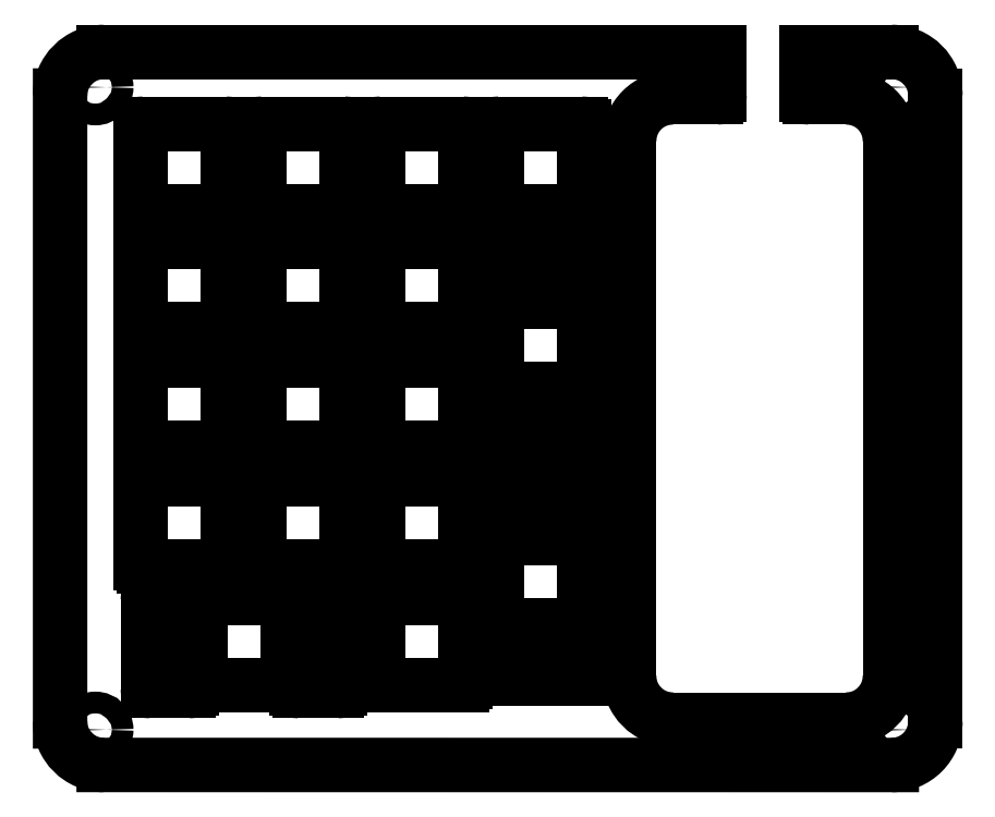
<metadata>
{"format":"dxf","ext":"dxf","renderer":"ezdxf+matplotlib","layout":"modelspace","background":"white","min_lineweight":24,"dpi":150}
</metadata>
<code>
0
SECTION
2
ENTITIES
0
LINE
8
0
10
89.54
20
-153.3
30
50
11
89.54
21
-52.7
31
50
0
LINE
8
0
10
173.7
20
-57.73
30
50
11
173.7
21
-70.73
31
50
0
ARC
8
0
10
141.1
20
-76.78
30
50
40
0.5
210
0
220
0
230
1
50
90
51
180
0
ARC
8
0
10
-160.2
20
-70.73
30
-50
40
0.5
210
-0
220
0
230
-1
50
-90
51
0
0
LINE
8
0
10
116
20
-128.4
30
50
11
103
21
-128.4
31
50
0
LINE
8
0
10
116.5
20
-114.9
30
50
11
116.5
21
-127.9
31
50
0
ARC
8
0
10
-160.2
20
-86.3
30
-50
40
0.5
210
0
220
0
230
-1
50
0
51
90
0
LINE
8
0
10
159.7
20
-70.73
30
50
11
159.7
21
-57.73
31
50
0
LINE
8
0
10
154.1
20
-76.28
30
50
11
141.1
21
-76.28
31
50
0
LINE
8
0
10
173.2
20
-71.23
30
50
11
160.2
21
-71.23
31
50
0
LINE
8
0
10
135.1
20
-57.23
30
50
11
122.1
21
-57.23
31
50
0
ARC
8
0
10
154.1
20
-70.73
30
50
40
0.5
210
0
220
0
230
1
50
-90
51
0
0
ARC
8
0
10
154.1
20
-76.78
30
50
40
0.5
210
0
220
0
230
1
50
0
51
90
0
LINE
8
0
10
122.1
20
-71.23
30
50
11
135.1
21
-71.23
31
50
0
ARC
8
0
10
141.1
20
-57.73
30
50
40
0.5
210
0
220
0
230
1
50
90
51
180
0
LINE
8
0
10
122.1
20
-76.28
30
50
11
135.1
21
-76.28
31
50
0
ARC
8
0
10
-135.1
20
-76.78
30
-50
40
0.5
210
0
220
0
230
-1
50
90
51
180
0
ARC
8
0
10
-122.1
20
-76.78
30
-50
40
0.5
210
0
220
0
230
-1
50
0
51
90
0
ARC
8
0
10
141.1
20
-70.73
30
50
40
0.5
210
0
220
0
230
1
50
180
51
270
0
LINE
8
0
10
173.7
20
-86.3
30
50
11
173.7
21
-99.3
31
50
0
LINE
8
0
10
154.6
20
-89.78
30
50
11
154.6
21
-76.78
31
50
0
LINE
8
0
10
135.6
20
-70.73
30
50
11
135.6
21
-57.73
31
50
0
ARC
8
0
10
-116
20
-89.78
30
-50
40
0.5
210
0
220
0
230
-1
50
180
51
270
0
LINE
8
0
10
135.1
20
-90.28
30
50
11
122.1
21
-90.28
31
50
0
ARC
8
0
10
122.1
20
-108.8
30
50
40
0.5
210
0
220
0
230
1
50
180
51
270
0
ARC
8
0
10
-174.2
20
-77.86
30
-50
40
0.5
210
0
220
0
230
-1
50
90
51
180
0
ARC
8
0
10
-160.2
20
-99.3
30
-50
40
0.5
210
0
220
0
230
-1
50
-90
51
0
0
ARC
8
0
10
122.1
20
-57.73
30
50
40
0.5
210
0
220
0
230
1
50
90
51
180
0
ARC
8
0
10
-173.2
20
-57.73
30
-50
40
0.5
210
0
220
0
230
-1
50
90
51
180
0
ARC
8
0
10
154.1
20
-57.73
30
50
40
0.5
210
0
220
0
230
1
50
0
51
90
0
LINE
8
0
10
103
20
-76.28
30
50
11
116
21
-76.28
31
50
0
LINE
8
0
10
140.6
20
-57.73
30
50
11
140.6
21
-70.73
31
50
0
LINE
8
0
10
154.6
20
-95.83
30
50
11
154.6
21
-108.8
31
50
0
LINE
8
0
10
135.6
20
-76.78
30
50
11
135.6
21
-89.78
31
50
0
LINE
8
0
10
121.6
20
-57.73
30
50
11
121.6
21
-70.73
31
50
0
ARC
8
0
10
-116
20
-127.9
30
-50
40
0.5
210
0
220
0
230
-1
50
180
51
270
0
LINE
8
0
10
160.2
20
-57.23
30
50
11
173.2
21
-57.23
31
50
0
ARC
8
0
10
116
20
-108.8
30
50
40
0.5
210
0
220
0
230
1
50
-90
51
0
0
ARC
8
0
10
-116
20
-114.9
30
-50
40
0.5
210
0
220
0
230
-1
50
90
51
180
0
ARC
8
0
10
135.1
20
-57.73
30
50
40
0.5
210
0
220
0
230
1
50
0
51
90
0
ARC
8
0
10
135.1
20
-70.73
30
50
40
0.5
210
0
220
0
230
1
50
-90
51
0
0
LINE
8
0
10
230.2
20
-52.71
30
50
11
230.2
21
-153.3
31
50
0
ARC
8
0
10
-135.1
20
-89.78
30
-50
40
0.5
210
0
220
0
230
-1
50
180
51
270
0
LINE
8
0
10
174.2
20
-84.36
30
50
11
160.2
21
-84.36
31
50
0
LINE
8
0
10
159.7
20
-99.3
30
50
11
159.7
21
-86.3
31
50
0
ARC
8
0
10
-173.2
20
-99.3
30
-50
40
0.5
210
0
220
0
230
-1
50
180
51
270
0
ARC
8
0
10
135.1
20
-108.8
30
50
40
0.5
210
0
220
0
230
1
50
-90
51
0
0
LINE
8
0
10
160.2
20
-85.8
30
50
11
173.2
21
-85.8
31
50
0
LINE
8
0
10
102.5
20
-95.83
30
50
11
102.5
21
-108.8
31
50
0
LINE
8
0
10
154.6
20
-70.73
30
50
11
154.6
21
-57.73
31
50
0
ARC
8
0
10
-160.2
20
-57.73
30
-50
40
0.5
210
-0
220
0
230
-1
50
0
51
90
0
LINE
8
0
10
223.2
20
-160.3
30
50
11
96.54
21
-160.3
31
50
0
LINE
8
0
10
159.7
20
-83.86
30
50
11
159.7
21
-77.86
31
50
0
LINE
8
0
10
103
20
-114.4
30
50
11
116
21
-114.4
31
50
0
LINE
8
0
10
122.1
20
-109.3
30
50
11
135.1
21
-109.3
31
50
0
ARC
8
0
10
-141.1
20
-95.83
30
-50
40
0.5
210
0
220
0
230
-1
50
0
51
90
0
LINE
8
0
10
141.1
20
-95.33
30
50
11
154.1
21
-95.33
31
50
0
LINE
8
0
10
154.1
20
-109.3
30
50
11
141.1
21
-109.3
31
50
0
LINE
8
0
10
112.1
20
-133.9
30
50
11
112.1
21
-146.9
31
50
0
ARC
8
0
10
-173.2
20
-86.3
30
-50
40
0.5
210
0
220
0
230
-1
50
90
51
180
0
LINE
8
0
10
135.1
20
-128.4
30
50
11
122.1
21
-128.4
31
50
0
LINE
8
0
10
104.1
20
-133.4
30
50
11
110.1
21
-133.4
31
50
0
LINE
8
0
10
122.1
20
-114.4
30
50
11
135.1
21
-114.4
31
50
0
LINE
8
0
10
134.5
20
-147.9
30
50
11
134.5
21
-133.9
31
50
0
ARC
8
0
10
-173.2
20
-70.73
30
-50
40
0.5
210
0
220
0
230
-1
50
180
51
270
0
ARC
8
0
10
141.1
20
-146.9
30
50
40
0.5
210
0
220
0
230
1
50
180
51
270
0
LINE
8
0
10
135.6
20
-114.9
30
50
11
135.6
21
-127.9
31
50
0
LINE
8
0
10
110.1
20
-148.4
30
50
11
104.1
21
-148.4
31
50
0
ARC
8
0
10
-103
20
-114.9
30
-50
40
0.5
210
0
220
0
230
-1
50
0
51
90
0
ARC
8
0
10
125.6
20
-133.9
30
50
40
0.5
210
0
220
0
230
1
50
0
51
90
0
LINE
8
0
10
174.7
20
-107.7
30
50
11
174.7
21
-101.7
31
50
0
LINE
8
0
10
116.5
20
-108.8
30
50
11
116.5
21
-95.83
31
50
0
LINE
8
0
10
121.6
20
-95.83
30
50
11
121.6
21
-108.8
31
50
0
LINE
8
0
10
174.7
20
-77.86
30
50
11
174.7
21
-83.86
31
50
0
ARC
8
0
10
154.1
20
-127.9
30
50
40
0.5
210
0
220
0
230
1
50
-90
51
0
0
LINE
8
0
10
159.7
20
-137.4
30
50
11
159.7
21
-124.4
31
50
0
ARC
8
0
10
112.6
20
-146.9
30
50
40
0.5
210
0
220
0
230
1
50
180
51
270
0
LINE
8
0
10
141.1
20
-147.4
30
50
11
154.1
21
-147.4
31
50
0
LINE
8
0
10
159.7
20
-139.8
30
50
11
159.7
21
-145.8
31
50
0
LINE
8
0
10
121.6
20
-127.9
30
50
11
121.6
21
-114.9
31
50
0
LINE
8
0
10
154.1
20
-57.23
30
50
11
141.1
21
-57.23
31
50
0
LINE
8
0
10
135.1
20
-95.33
30
50
11
122.1
21
-95.33
31
50
0
LINE
8
0
10
140.6
20
-133.9
30
50
11
140.6
21
-146.9
31
50
0
ARC
8
0
10
-122.1
20
-114.9
30
-50
40
0.5
210
0
220
0
230
-1
50
0
51
90
0
LINE
8
0
10
159.7
20
-101.7
30
50
11
159.7
21
-107.7
31
50
0
LINE
8
0
10
102.5
20
-127.9
30
50
11
102.5
21
-114.9
31
50
0
ARC
8
0
10
141.1
20
-114.9
30
50
40
0.5
210
0
220
-0
230
1
50
90
51
180
0
LINE
8
0
10
116
20
-90.28
30
50
11
103
21
-90.28
31
50
0
LINE
8
0
10
116.5
20
-76.78
30
50
11
116.5
21
-89.78
31
50
0
ARC
8
0
10
134
20
-133.9
30
50
40
0.5
210
0
220
-0
230
1
50
0
51
90
0
LINE
8
0
10
141.1
20
-71.23
30
50
11
154.1
21
-71.23
31
50
0
LINE
8
0
10
141.1
20
-90.28
30
50
11
154.1
21
-90.28
31
50
0
LINE
8
0
10
173.2
20
-99.8
30
50
11
160.2
21
-99.8
31
50
0
ARC
8
0
10
-135.1
20
-127.9
30
-50
40
0.5
210
0
220
0
230
-1
50
180
51
270
0
ARC
8
0
10
-103
20
-127.9
30
-50
40
0.5
210
0
220
0
230
-1
50
-90
51
0
0
ARC
8
0
10
160.2
20
-101.7
30
50
40
0.5
210
0
220
-0
230
1
50
90
51
180
0
ARC
8
0
10
-104.1
20
-147.9
30
-50
40
0.5
210
0
220
0
230
-1
50
-90
51
0
0
ARC
8
0
10
103
20
-95.83
30
50
40
0.5
210
0
220
0
230
1
50
90
51
180
0
LINE
8
0
10
174.2
20
-101.2
30
50
11
160.2
21
-101.2
31
50
0
LINE
8
0
10
140.6
20
-76.78
30
50
11
140.6
21
-89.78
31
50
0
ARC
8
0
10
116
20
-95.83
30
50
40
0.5
210
0
220
0
230
1
50
0
51
90
0
ARC
8
0
10
-154.1
20
-108.8
30
-50
40
0.5
210
0
220
0
230
-1
50
180
51
270
0
ARC
8
0
10
103
20
-108.8
30
50
40
0.5
210
0
220
0
230
1
50
180
51
270
0
LINE
8
0
10
110.6
20
-133.9
30
50
11
110.6
21
-147.9
31
50
0
LINE
8
0
10
135.6
20
-108.8
30
50
11
135.6
21
-95.83
31
50
0
ARC
8
0
10
-160.2
20
-77.86
30
-50
40
0.5
210
0
220
0
230
-1
50
0
51
90
0
ARC
8
0
10
154.1
20
-146.9
30
50
40
0.5
210
0
220
0
230
1
50
-90
51
0
0
ARC
8
0
10
-173.2
20
-137.4
30
-50
40
0.5
210
0
220
0
230
-1
50
180
51
270
0
ARC
8
0
10
174.2
20
-139.8
30
50
40
0.5
210
0
220
0
230
1
50
0
51
90
0
ARC
8
0
10
-174.2
20
-83.86
30
-50
40
0.5
210
0
220
0
230
-1
50
180
51
270
0
LINE
8
0
10
160.2
20
-122.5
30
50
11
174.2
21
-122.5
31
50
0
LINE
8
0
10
174.7
20
-145.8
30
50
11
174.7
21
-139.8
31
50
0
ARC
8
0
10
125.6
20
-146.9
30
50
40
0.5
210
0
220
0
230
1
50
-90
51
0
0
LINE
8
0
10
160.2
20
-123.9
30
50
11
173.2
21
-123.9
31
50
0
ARC
8
0
10
-160.2
20
-137.4
30
-50
40
0.5
210
-0
220
0
230
-1
50
-90
51
0
0
ARC
8
0
10
160.2
20
-107.7
30
50
40
0.5
210
0
220
0
230
1
50
180
51
270
0
ARC
8
0
10
-103
20
-89.78
30
-50
40
0.5
210
0
220
0
230
-1
50
-90
51
0
0
ARC
8
0
10
154.1
20
-114.9
30
50
40
0.5
210
0
220
0
230
1
50
0
51
90
0
ARC
8
0
10
-154.1
20
-95.83
30
-50
40
0.5
210
0
220
0
230
-1
50
90
51
180
0
LINE
8
0
10
140.6
20
-108.8
30
50
11
140.6
21
-95.83
31
50
0
ARC
8
0
10
141.1
20
-133.9
30
50
40
0.5
210
0
220
-0
230
1
50
90
51
180
0
LINE
8
0
10
126.1
20
-146.9
30
50
11
126.1
21
-133.9
31
50
0
ARC
8
0
10
141.1
20
-89.78
30
50
40
0.5
210
0
220
0
230
1
50
180
51
270
0
ARC
8
0
10
122.1
20
-70.73
30
50
40
0.5
210
0
220
0
230
1
50
180
51
270
0
LINE
8
0
10
160.2
20
-146.3
30
50
11
174.2
21
-146.3
31
50
0
ARC
8
0
10
-104.1
20
-133.9
30
-50
40
0.5
210
0
220
0
230
-1
50
0
51
90
0
ARC
8
0
10
154.1
20
-133.9
30
50
40
0.5
210
0
220
0
230
1
50
0
51
90
0
LINE
8
0
10
154.1
20
-114.4
30
50
11
141.1
21
-114.4
31
50
0
LINE
8
0
10
154.6
20
-127.9
30
50
11
154.6
21
-114.9
31
50
0
ARC
8
0
10
134
20
-147.9
30
50
40
0.5
210
0
220
0
230
1
50
-90
51
0
0
ARC
8
0
10
122.1
20
-95.83
30
50
40
0.5
210
0
220
0
230
1
50
90
51
180
0
ARC
8
0
10
-122.1
20
-89.78
30
-50
40
0.5
210
0
220
0
230
-1
50
-90
51
0
0
ARC
8
0
10
160.2
20
-139.8
30
50
40
0.5
210
0
220
-0
230
1
50
90
51
180
0
ARC
8
0
10
-160.2
20
-124.4
30
-50
40
0.5
210
0
220
0
230
-1
50
0
51
90
0
ARC
8
0
10
-103
20
-76.78
30
-50
40
0.5
210
0
220
0
230
-1
50
0
51
90
0
LINE
8
0
10
103
20
-109.3
30
50
11
116
21
-109.3
31
50
0
LINE
8
0
10
141.1
20
-128.4
30
50
11
154.1
21
-128.4
31
50
0
LINE
8
0
10
160.2
20
-108.2
30
50
11
174.2
21
-108.2
31
50
0
ARC
8
0
10
141.1
20
-127.9
30
50
40
0.5
210
0
220
0
230
1
50
180
51
270
0
ARC
8
0
10
-160.2
20
-83.86
30
-50
40
0.5
210
-0
220
0
230
-1
50
-90
51
0
0
LINE
8
0
10
154.1
20
-133.4
30
50
11
141.1
21
-133.4
31
50
0
ARC
8
0
10
154.1
20
-89.78
30
50
40
0.5
210
0
220
0
230
1
50
-90
51
0
0
ARC
8
0
10
112.6
20
-133.9
30
50
40
0.5
210
0
220
-0
230
1
50
90
51
180
0
LINE
8
0
10
128
20
-148.4
30
50
11
134
21
-148.4
31
50
0
LINE
8
0
10
116
20
-95.33
30
50
11
103
21
-95.33
31
50
0
LINE
8
0
10
160.2
20
-77.36
30
50
11
174.2
21
-77.36
31
50
0
ARC
8
0
10
-110.1
20
-133.9
30
-50
40
0.5
210
0
220
0
230
-1
50
90
51
180
0
LINE
8
0
10
121.6
20
-89.78
30
50
11
121.6
21
-76.78
31
50
0
ARC
8
0
10
-116
20
-76.78
30
-50
40
0.5
210
0
220
0
230
-1
50
90
51
180
0
LINE
8
0
10
140.6
20
-114.9
30
50
11
140.6
21
-127.9
31
50
0
ARC
8
0
10
174.2
20
-107.7
30
50
40
0.5
210
0
220
0
230
1
50
-90
51
0
0
LINE
8
0
10
102.5
20
-89.78
30
50
11
102.5
21
-76.78
31
50
0
LINE
8
0
10
125.6
20
-133.4
30
50
11
112.6
21
-133.4
31
50
0
ARC
8
0
10
-141.1
20
-108.8
30
-50
40
0.5
210
0
220
0
230
-1
50
-90
51
0
0
ARC
8
0
10
174.2
20
-101.7
30
50
40
0.5
210
0
220
-0
230
1
50
0
51
90
0
LINE
8
0
10
127.5
20
-133.9
30
50
11
127.5
21
-147.9
31
50
0
LINE
8
0
10
173.2
20
-137.9
30
50
11
160.2
21
-137.9
31
50
0
LINE
8
0
10
222.9
20
-60
30
50
11
222.9
21
-146
31
50
0
ARC
8
0
10
160.2
20
-116
30
50
40
0.5
210
0
220
-0
230
1
50
90
51
180
0
CIRCLE
8
0
10
224.5
20
-154.6
30
50
40
1.75
210
0
220
0
230
1
0
ARC
8
0
10
-122.1
20
-127.9
30
-50
40
0.5
210
-0
220
0
230
-1
50
270
51
360
0
CIRCLE
8
0
10
224.5
20
-51.36
30
50
40
1.75
210
0
220
0
230
1
0
ARC
8
0
10
223.2
20
-52.71
30
50
40
7
210
0
220
0
230
1
50
0
51
90
0
ARC
8
0
10
116
20
-70.73
30
50
40
0.5
210
0
220
0
230
1
50
-90
51
0
0
ARC
8
0
10
-135.1
20
-114.9
30
-50
40
0.5
210
0
220
0
230
-1
50
90
51
180
0
ARC
8
0
10
-110.1
20
-147.9
30
-50
40
0.5
210
0
220
0
230
-1
50
180
51
270
0
ARC
8
0
10
160.2
20
-122
30
50
40
0.5
210
0
220
0
230
1
50
180
51
270
0
ARC
8
0
10
128
20
-133.9
30
50
40
0.5
210
0
220
-0
230
1
50
90
51
180
0
ARC
8
0
10
215.9
20
-60
30
50
40
7
210
0
220
0
230
1
50
0
51
90
0
LINE
8
0
10
195
20
-53
30
50
11
188
21
-53
31
50
0
ARC
8
0
10
210
20
-52.5
30
50
40
0.5
210
0
220
0
230
1
50
180
51
270
0
LINE
8
0
10
116
20
-71.23
30
50
11
103
21
-71.23
31
50
0
ARC
8
0
10
116
20
-57.73
30
50
40
0.5
210
0
220
0
230
1
50
0
51
90
0
ARC
8
0
10
103
20
-70.73
30
50
40
0.5
210
0
220
0
230
1
50
180
51
270
0
LINE
8
0
10
159.7
20
-116
30
50
11
159.7
21
-122
31
50
0
ARC
8
0
10
174.2
20
-122
30
50
40
0.5
210
0
220
0
230
1
50
-90
51
0
0
LINE
8
0
10
154.6
20
-146.9
30
50
11
154.6
21
-133.9
31
50
0
LINE
8
0
10
112.6
20
-147.4
30
50
11
125.6
21
-147.4
31
50
0
ARC
8
0
10
128
20
-147.9
30
50
40
0.5
210
0
220
0
230
1
50
180
51
270
0
ARC
8
0
10
188
20
-60
30
50
40
7
210
0
220
-0
230
1
50
90
51
180
0
ARC
8
0
10
-173.2
20
-124.4
30
-50
40
0.5
210
0
220
0
230
-1
50
90
51
180
0
ARC
8
0
10
174.2
20
-116
30
50
40
0.5
210
0
220
0
230
1
50
0
51
90
0
LINE
8
0
10
195.5
20
-52.5
30
50
11
195.5
21
-45.71
31
50
0
CIRCLE
8
0
10
95.2
20
-51.36
30
50
40
1.75
210
0
220
0
230
1
0
LINE
8
0
10
116.5
20
-70.73
30
50
11
116.5
21
-57.73
31
50
0
LINE
8
0
10
116
20
-57.23
30
50
11
103
21
-57.23
31
50
0
LINE
8
0
10
134
20
-133.4
30
50
11
128
21
-133.4
31
50
0
ARC
8
0
10
174.2
20
-145.8
30
50
40
0.5
210
0
220
0
230
1
50
270
51
360
0
ARC
8
0
10
135.1
20
-95.83
30
50
40
0.5
210
0
220
0
230
1
50
0
51
90
0
LINE
8
0
10
188
20
-153
30
50
11
215.9
21
-153
31
50
0
LINE
8
0
10
174.7
20
-122
30
50
11
174.7
21
-116
31
50
0
LINE
8
0
10
210
20
-53
30
50
11
215.9
21
-53
31
50
0
LINE
8
0
10
209.5
20
-52.5
30
50
11
209.5
21
-45.71
31
50
0
ARC
8
0
10
96.54
20
-52.71
30
50
40
7
210
0
220
-0
230
1
50
90
51
180
0
LINE
8
0
10
173.7
20
-124.4
30
50
11
173.7
21
-137.4
31
50
0
ARC
8
0
10
96.54
20
-153.3
30
50
40
7
210
0
220
0
230
1
50
180
51
270
0
ARC
8
0
10
160.2
20
-145.8
30
50
40
0.5
210
0
220
0
230
1
50
180
51
270
0
LINE
8
0
10
103.6
20
-147.9
30
50
11
103.6
21
-133.9
31
50
0
ARC
8
0
10
223.2
20
-153.3
30
50
40
7
210
0
220
0
230
1
50
-90
51
0
0
CIRCLE
8
0
10
95.2
20
-154.6
30
50
40
1.75
210
0
220
0
230
1
0
LINE
8
0
10
174.2
20
-139.3
30
50
11
160.2
21
-139.3
31
50
0
ARC
8
0
10
103
20
-57.73
30
50
40
0.5
210
0
220
0
230
1
50
90
51
180
0
LINE
8
0
10
102.5
20
-70.73
30
50
11
102.5
21
-57.73
31
50
0
ARC
8
0
10
215.9
20
-146
30
50
40
7
210
0
220
0
230
1
50
-90
51
0
0
LINE
8
0
10
174.2
20
-115.5
30
50
11
160.2
21
-115.5
31
50
0
ARC
8
0
10
195
20
-52.5
30
50
40
0.5
210
0
220
0
230
1
50
-90
51
0
0
LINE
8
0
10
181
20
-60
30
50
11
181
21
-146
31
50
0
ARC
8
0
10
188
20
-146
30
50
40
7
210
0
220
0
230
1
50
180
51
270
0
LINE
8
0
10
96.54
20
-45.71
30
50
11
195.5
21
-45.71
31
50
0
LINE
8
0
10
209.5
20
-45.71
30
50
11
223.2
21
-45.71
31
50
0
ENDSEC
0
EOF

</code>
